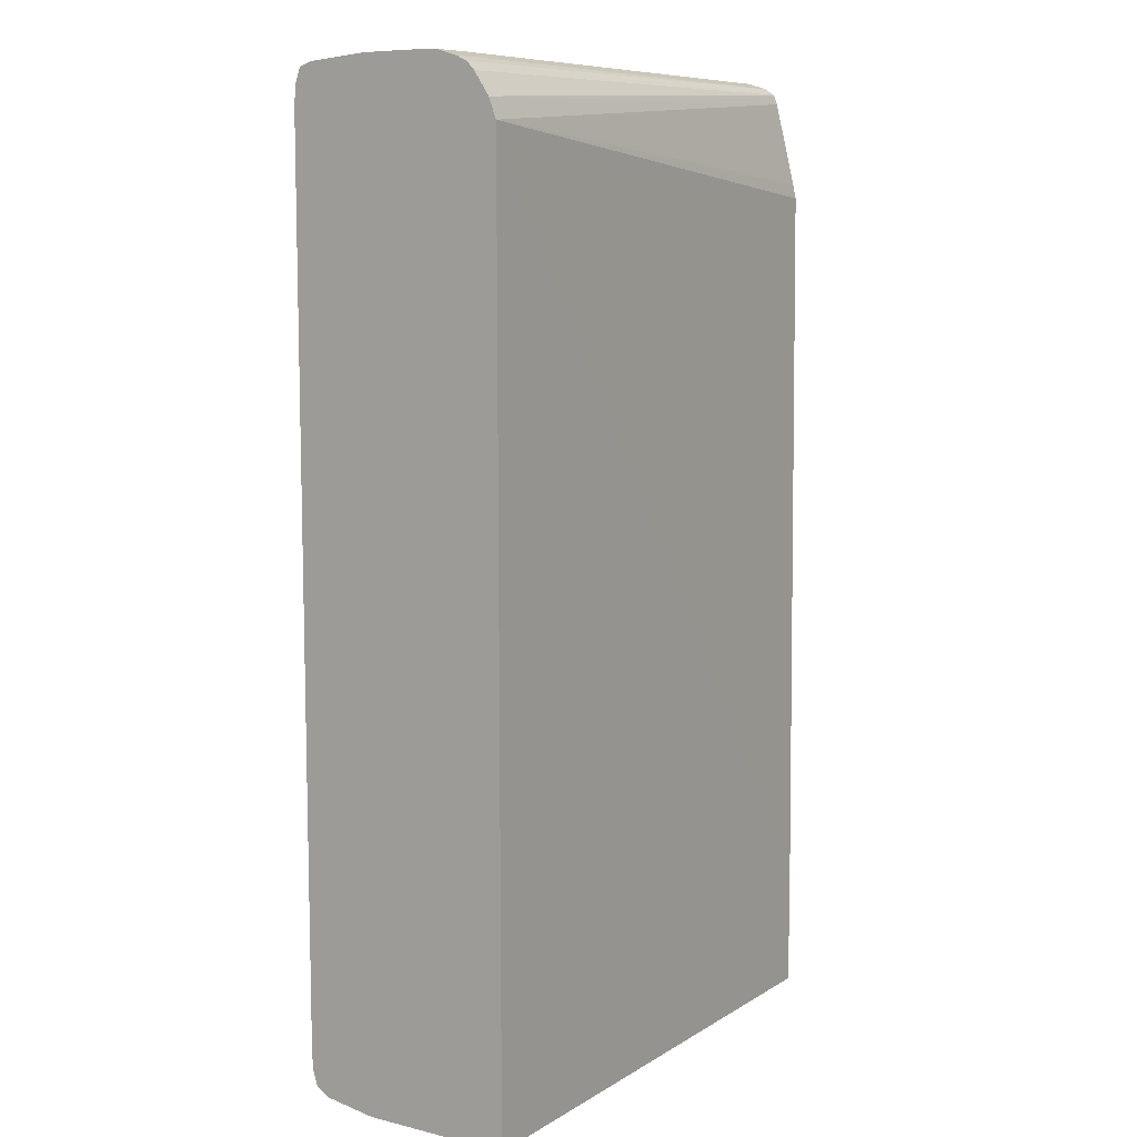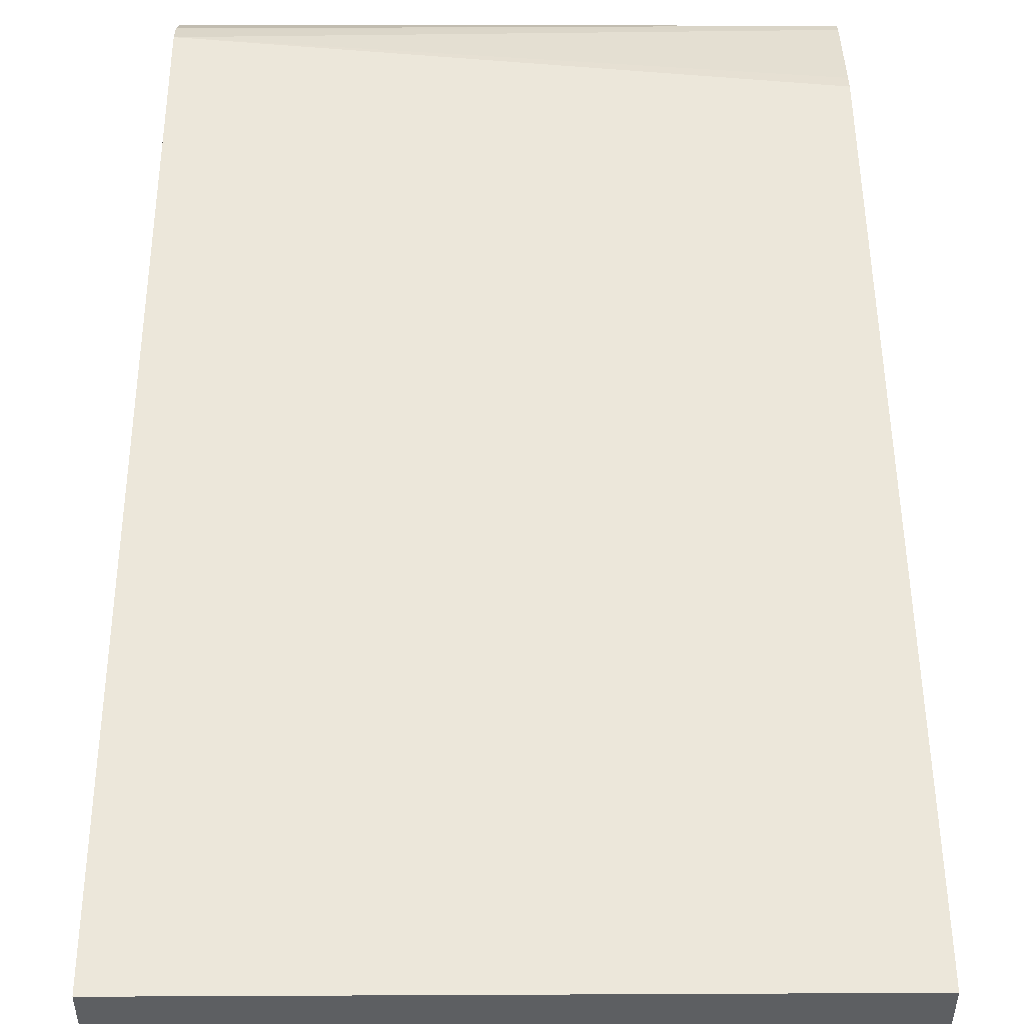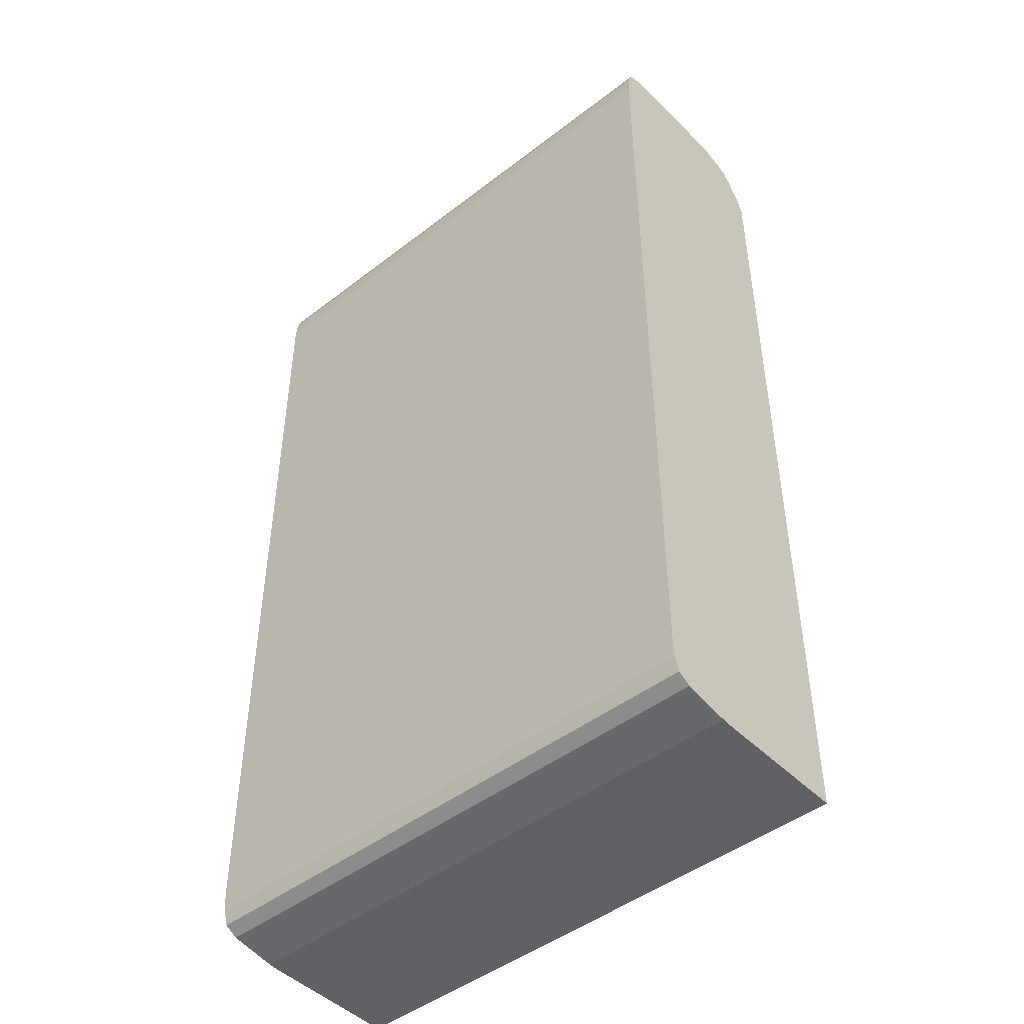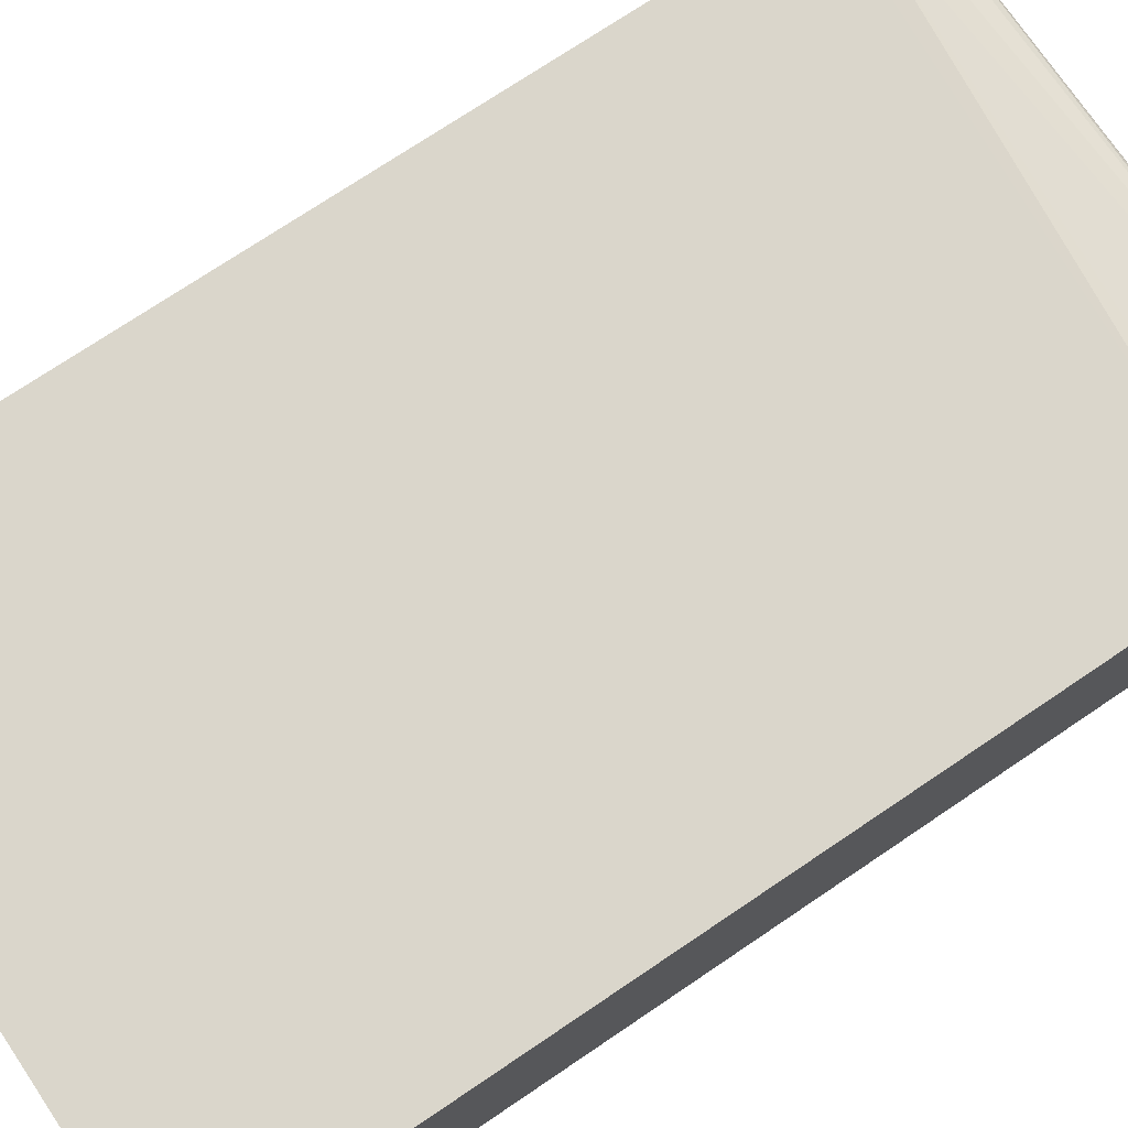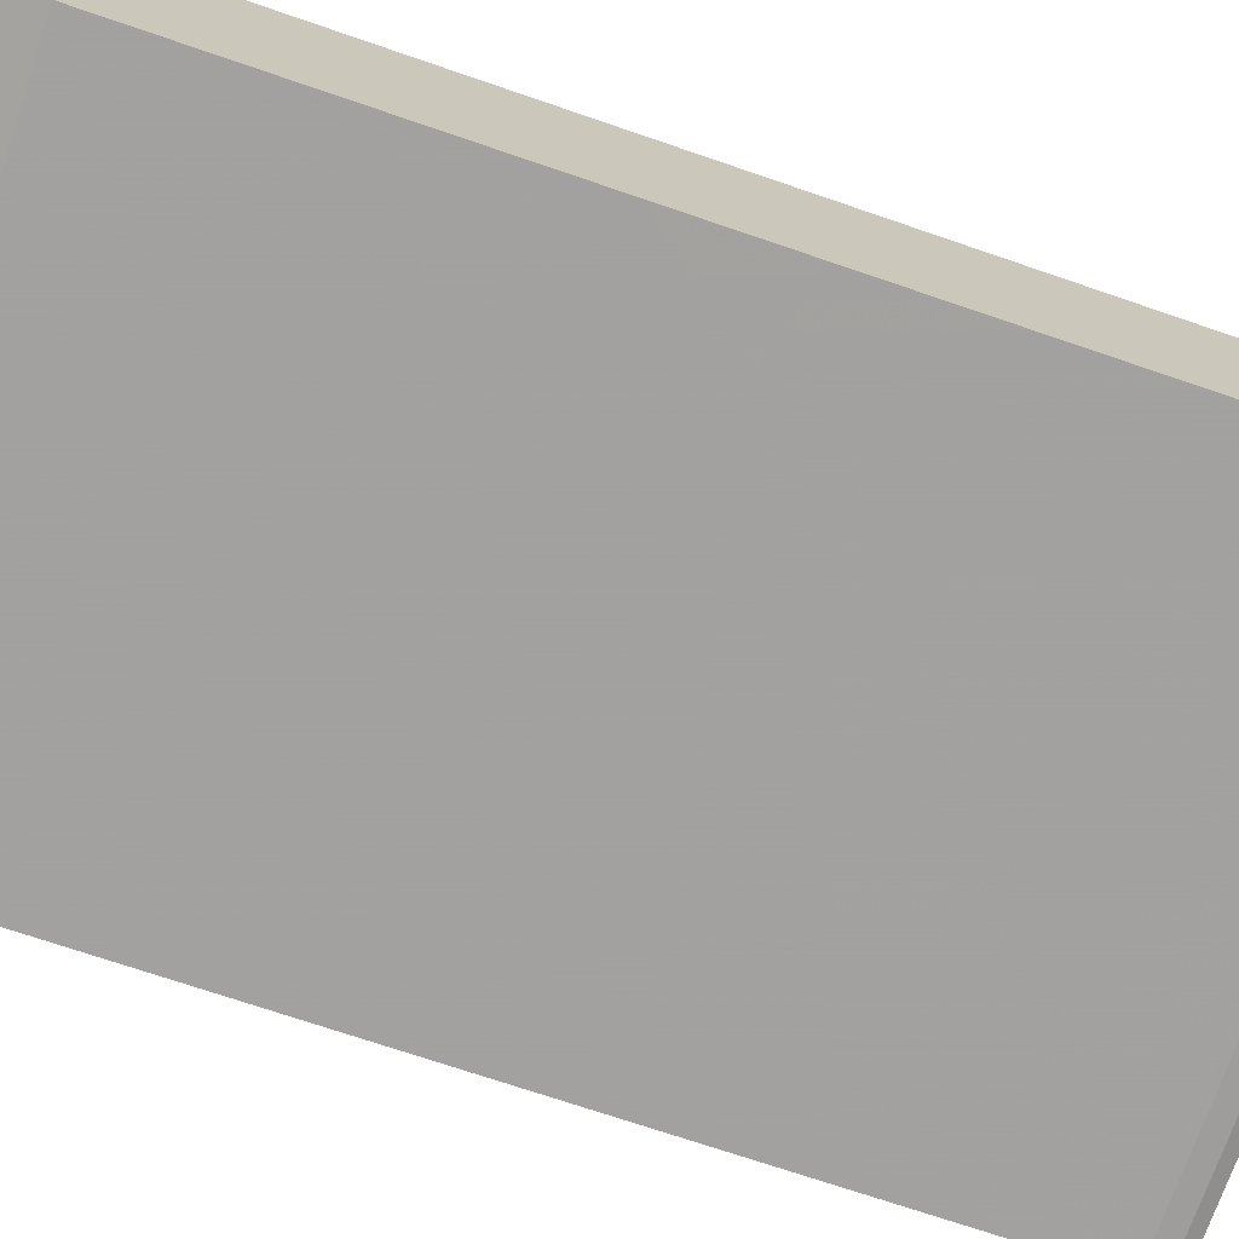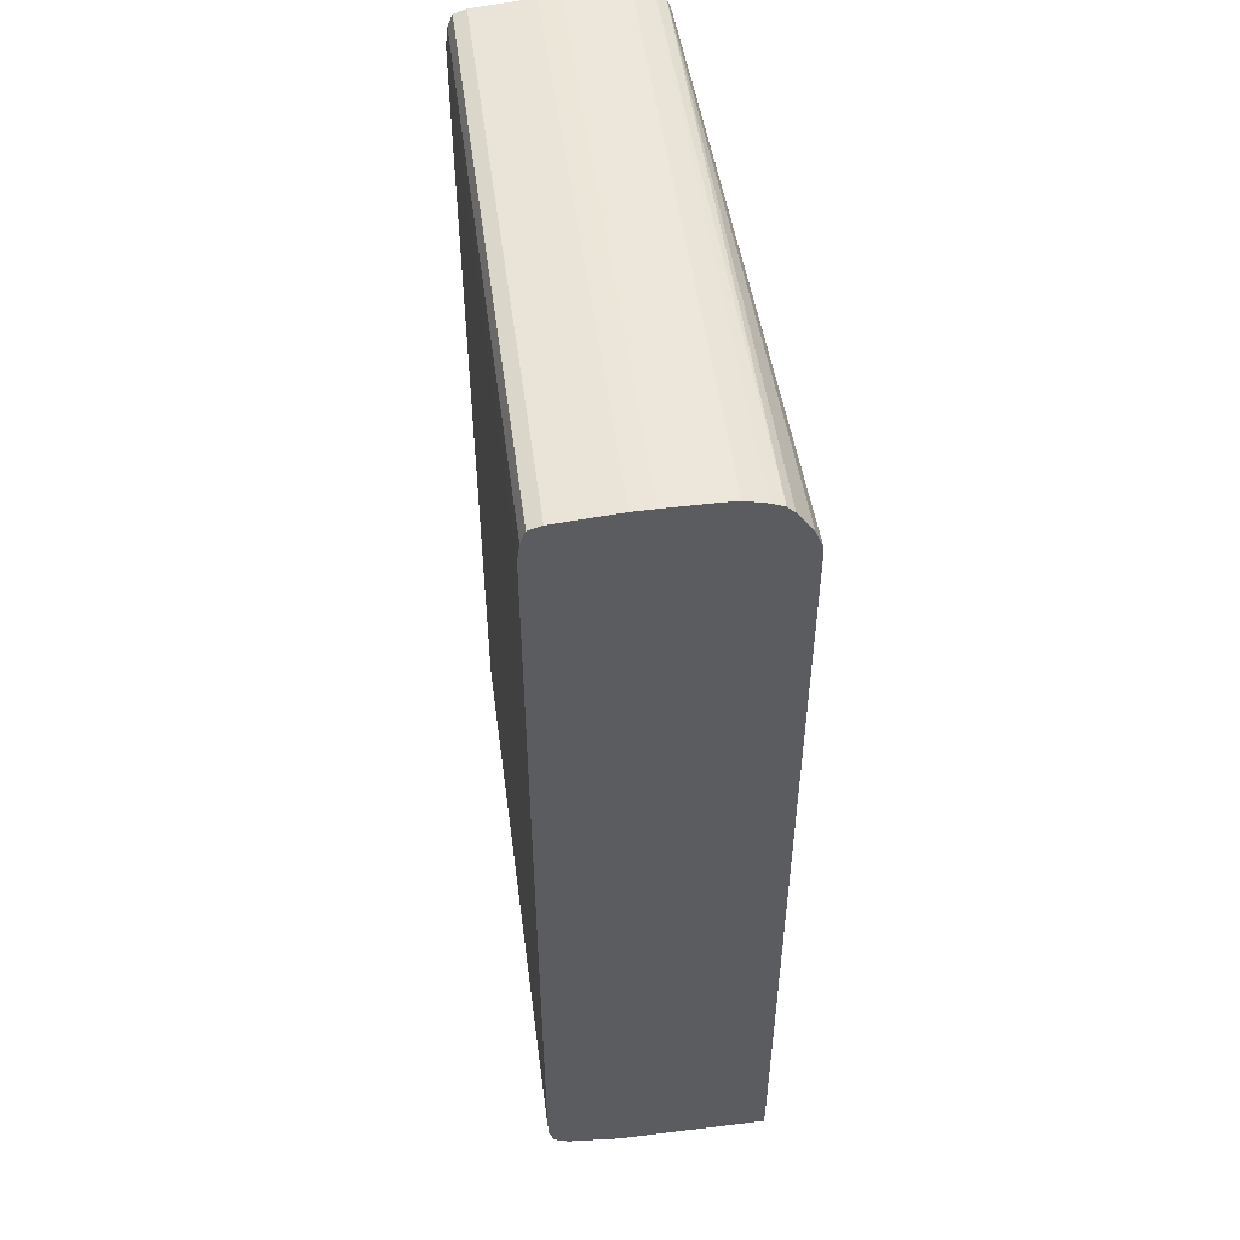
<metadata>
{"format":"obj","ext":"obj","renderer":"f3d","projection":"perspective","resolution":1024,"background":"white","views":[{"elev":8.7,"azim":122.9,"up":"+Z"},{"elev":50.3,"azim":179.7,"up":"+Y"},{"elev":-46.4,"azim":41.4,"up":"+Z"},{"elev":73.8,"azim":-124.0,"up":"+Y"},{"elev":-72.3,"azim":-108.8,"up":"+Y"},{"elev":52.4,"azim":82.4,"up":"+Z"}]}
</metadata>
<code>
v 0.1472 0.06981 0.1185
v 0.1368 0.07588 0.1185
v 0.1472 0.0577 0.1185
v 0.1472 0.07588 0.1183
v -0.02593 0.07588 0.1185
v 0.1472 0.08106 0.1168
v 0.1472 0.0824 0.1164
v 0.1368 0.08192 0.1166
v -0.02593 0.0577 0.1185
v -0.02593 0.05254 0.1184
v 0.1472 0.05164 0.1184
v -0.02593 0.08192 0.1166
v 0.1472 0.08578 0.1148
v -0.02593 0.05164 0.1184
v 0.1472 0.03345 0.1168
v -0.02593 0.08495 0.1146
v 0.1472 0.08804 0.1124
v 0.05803 0.03345 0.1168
v -0.02593 0.03345 0.1168
v 0.1472 0.03232 0.1164
v -0.02593 0.08513 0.1142
v 0.1472 0.09263 0.1056
v -0.01471 0.02965 0.1155
v 0.03985 0.02964 0.1155
v -0.02593 0.03021 0.1157
v 0.1126 0.02963 0.1155
v 0.1472 0.02963 0.1155
v -0.02593 0.08614 0.1116
v 0.1472 0.0949 0.09952
v -0.02593 0.02965 0.1155
v -0.02593 0.02814 0.1116
v 0.02771 0.02813 0.1116
v 0.1472 0.02918 0.1144
v -0.02593 0.09249 0.08572
v 0.1472 0.09496 0.09433
v -0.02593 0.09346 0.08133
v -0.02593 0.02752 0.1065
v -0.008648 0.0274 0.1056
v 0.1472 0.02812 0.1116
v 0.1472 0.09519 -0.1371
v -0.02593 0.09519 -0.1473
v -0.02593 0.02741 0.1056
v 0.1472 0.0274 0.1056
v -0.02593 0.02741 0.08829
v 0.1472 0.09519 -0.1827
v -0.02593 0.09519 -0.1827
v 0.003467 0.02744 -0.009623
v -0.002599 0.02745 -0.02778
v 0.1247 0.02742 0.03283
v 0.1472 0.02742 0.04922
v -0.02593 0.02742 0.05102
v 0.1472 0.05164 -0.1827
v -0.02593 0.05164 -0.1827
v 0.1472 0.02744 0.0007254
v -0.02593 0.02745 -0.02174
v -0.02593 0.02746 -0.05809
v -0.02593 0.02748 -0.1057
v 0.1472 0.02742 0.03283
v 0.1472 0.04791 -0.1825
v -0.02593 0.05108 -0.1827
v 0.0156 0.0275 -0.1369
v 0.08832 0.02748 -0.1066
v 0.1472 0.02748 -0.1066
v -0.02593 0.02751 -0.1672
v -0.02593 0.04791 -0.1825
v 0.1472 0.03345 -0.1803
v 0.1472 0.0275 -0.1369
v -0.02593 0.02782 -0.1724
v 0.1472 0.02762 -0.169
v 0.1472 0.02751 -0.1672
v -0.02593 0.03345 -0.1803
v 0.1472 0.02932 -0.178
v 0.1472 0.02787 -0.1733
v -0.02593 0.02787 -0.1733
v -0.02593 0.02932 -0.178
v 0.1472 0.0283 -0.1747
f 1 2 5
f 1 5 9
f 1 9 3
f 1 3 11
f 1 11 15
f 1 15 20
f 1 20 27
f 1 27 33
f 1 33 39
f 1 39 43
f 1 43 50
f 1 50 58
f 1 58 54
f 1 54 63
f 1 63 67
f 1 67 70
f 1 70 69
f 1 69 73
f 1 73 76
f 1 76 72
f 1 72 66
f 1 66 59
f 1 59 52
f 1 52 45
f 1 45 40
f 1 40 35
f 1 35 29
f 1 29 22
f 1 22 17
f 1 17 13
f 1 13 7
f 1 7 6
f 1 6 4
f 1 4 2
f 2 4 6
f 2 6 7
f 2 7 8
f 2 8 12
f 2 12 5
f 3 9 10
f 3 10 11
f 5 12 16
f 5 16 21
f 5 21 28
f 5 28 34
f 5 34 36
f 5 36 41
f 5 41 46
f 5 46 53
f 5 53 60
f 5 60 65
f 5 65 71
f 5 71 75
f 5 75 74
f 5 74 68
f 5 68 64
f 5 64 57
f 5 57 56
f 5 56 55
f 5 55 51
f 5 51 44
f 5 44 42
f 5 42 37
f 5 37 31
f 5 31 30
f 5 30 25
f 5 25 19
f 5 19 14
f 5 14 10
f 5 10 9
f 7 12 8
f 7 13 12
f 10 14 11
f 11 14 18
f 11 18 15
f 12 13 16
f 13 17 16
f 14 19 18
f 15 18 20
f 16 17 22
f 16 22 21
f 18 19 23
f 18 23 24
f 18 24 20
f 19 25 23
f 20 24 26
f 20 26 27
f 21 22 28
f 22 29 28
f 23 25 30
f 23 30 31
f 23 31 32
f 23 32 24
f 24 33 26
f 24 32 33
f 26 33 27
f 28 29 34
f 29 35 36
f 29 36 34
f 31 37 38
f 31 38 32
f 32 38 39
f 32 39 33
f 35 40 41
f 35 41 36
f 37 42 38
f 38 43 39
f 38 42 44
f 38 44 43
f 40 45 46
f 40 46 41
f 43 44 47
f 43 47 48
f 43 48 49
f 43 49 50
f 44 51 48
f 44 48 47
f 45 52 53
f 45 53 46
f 48 54 49
f 48 51 55
f 48 55 56
f 48 56 57
f 48 57 54
f 49 54 58
f 49 58 50
f 52 59 60
f 52 60 53
f 54 57 61
f 54 61 62
f 54 62 63
f 57 64 61
f 59 65 60
f 59 66 71
f 59 71 65
f 61 64 70
f 61 70 67
f 61 67 63
f 61 63 62
f 64 68 69
f 64 69 70
f 66 72 75
f 66 75 71
f 68 73 69
f 68 74 73
f 72 76 75
f 73 74 76
f 74 75 76

</code>
